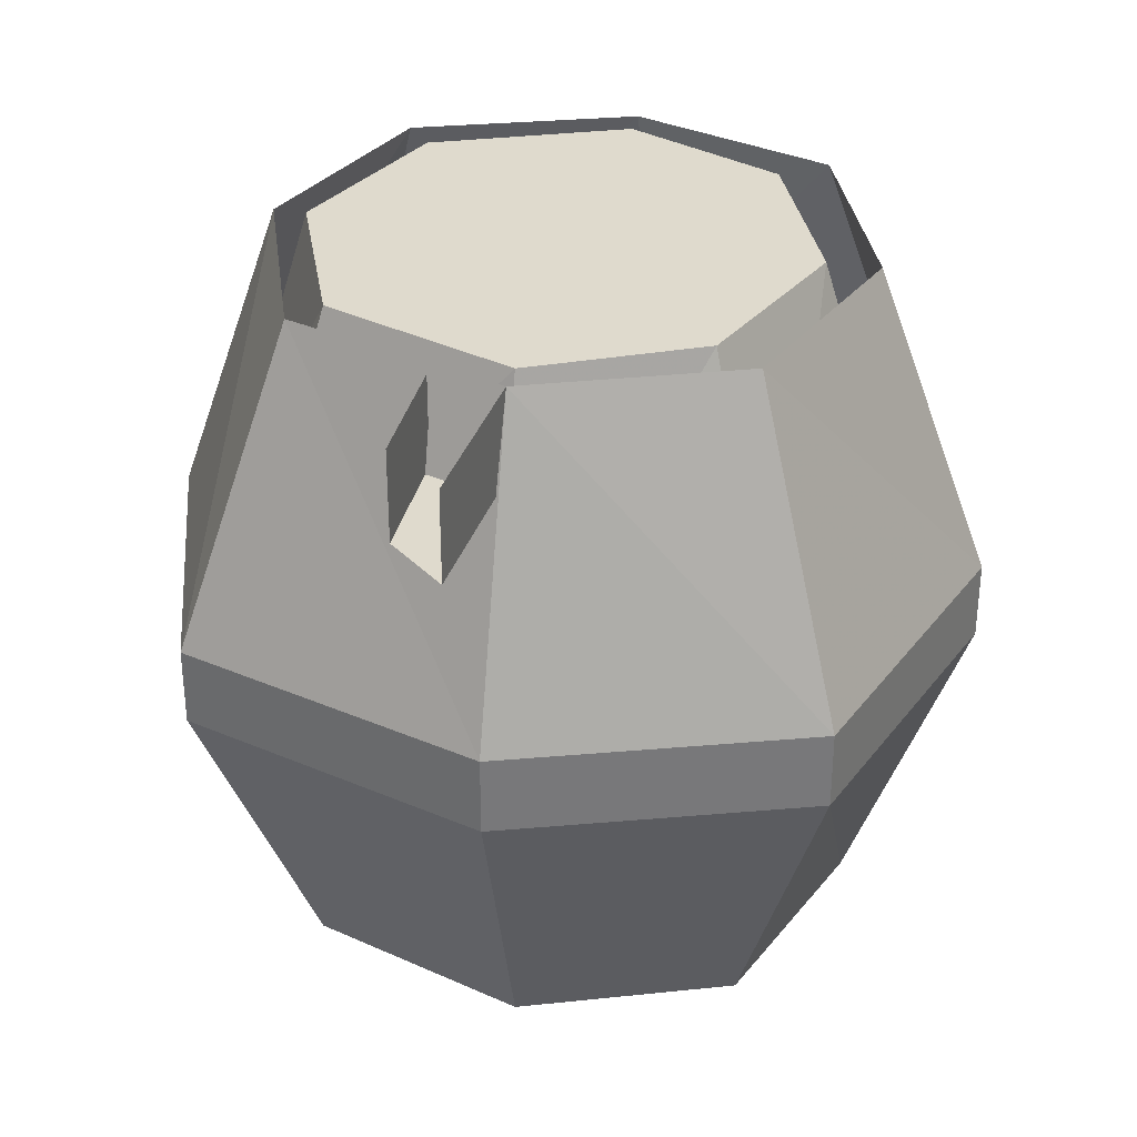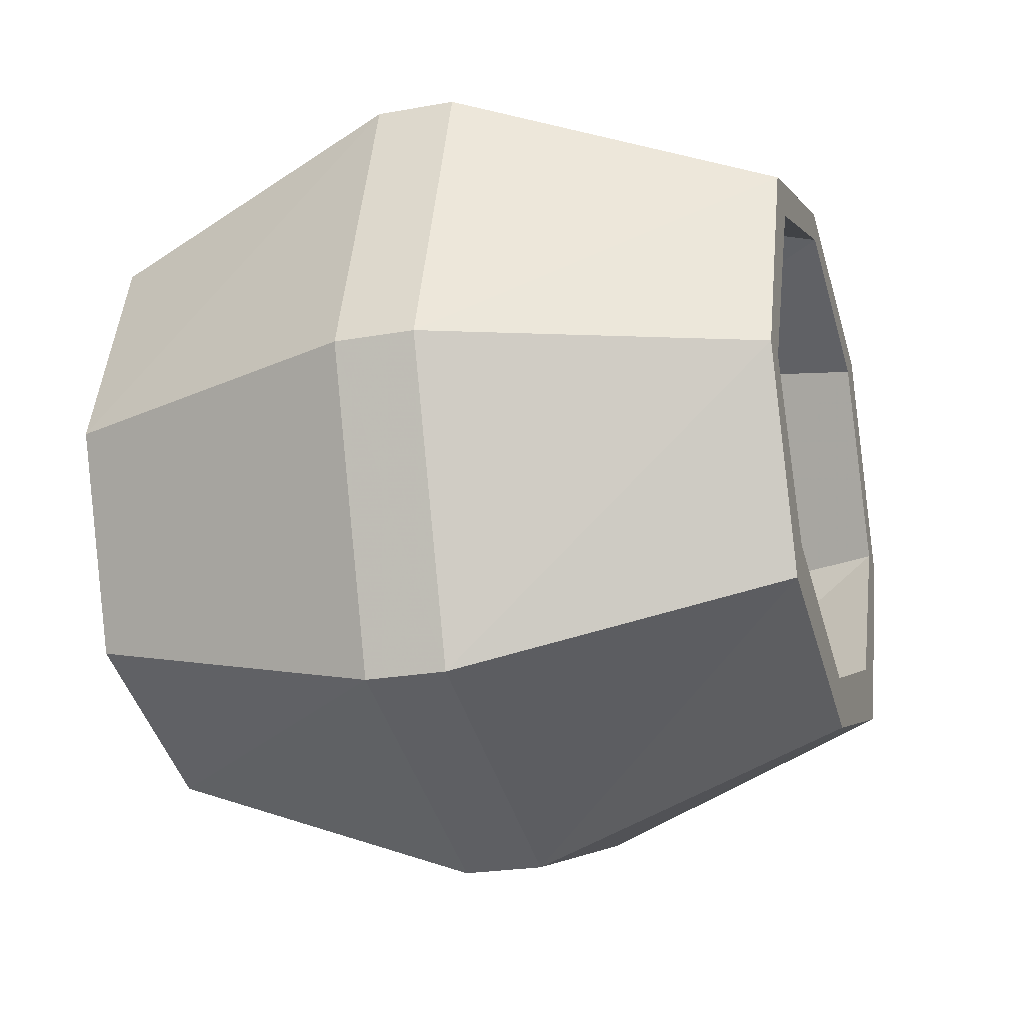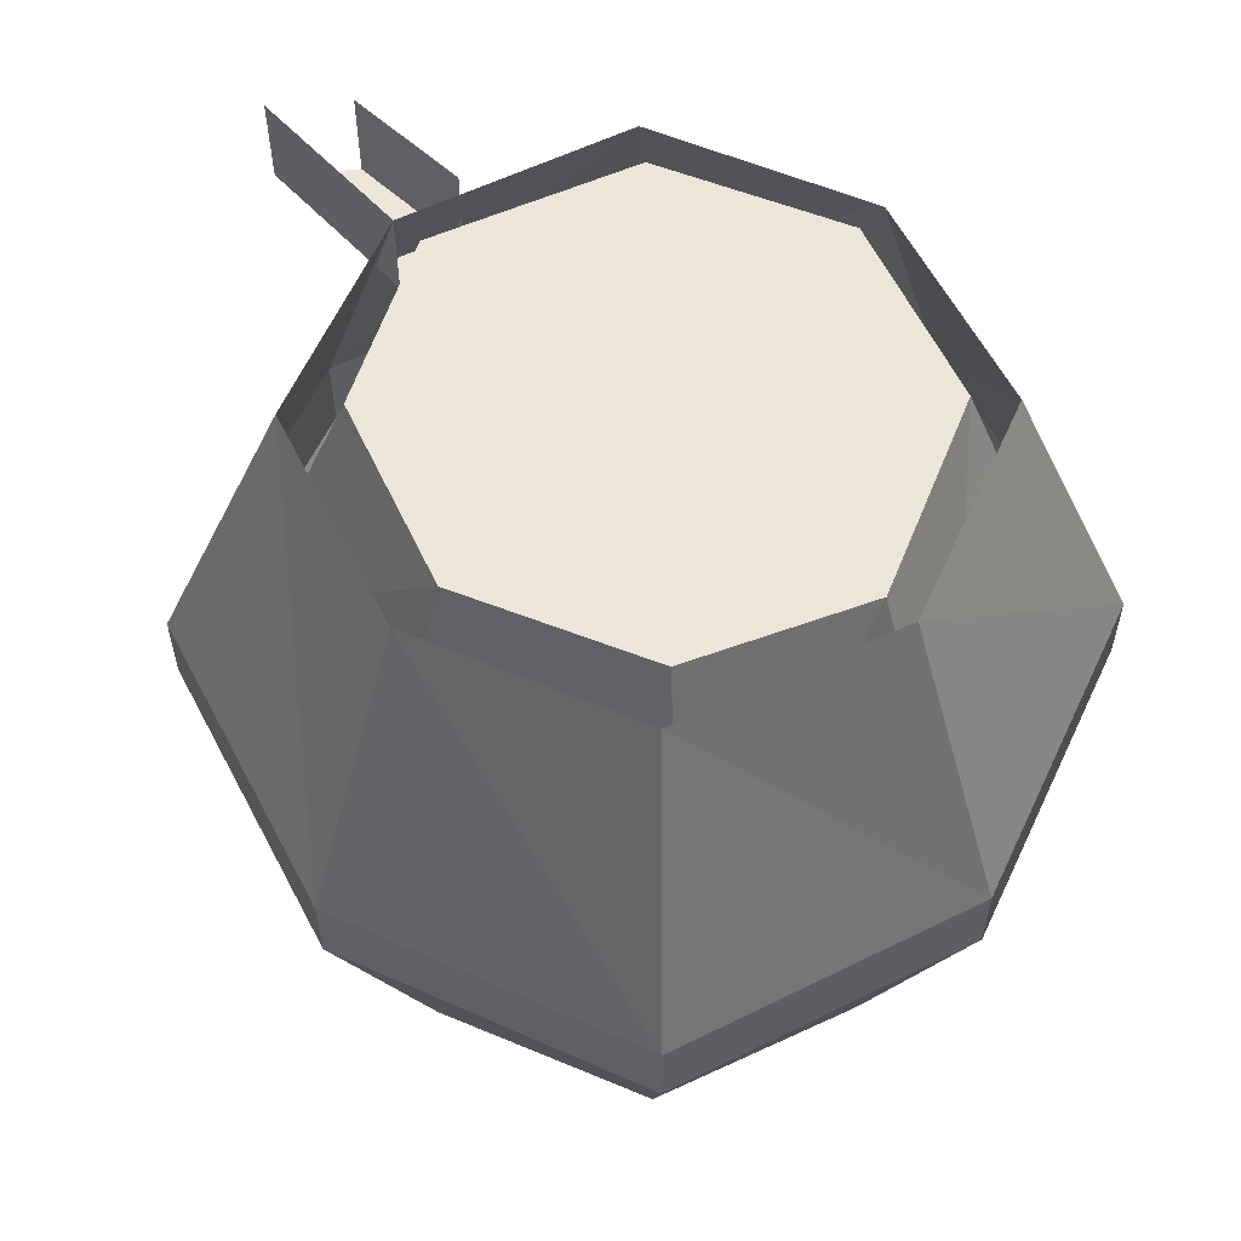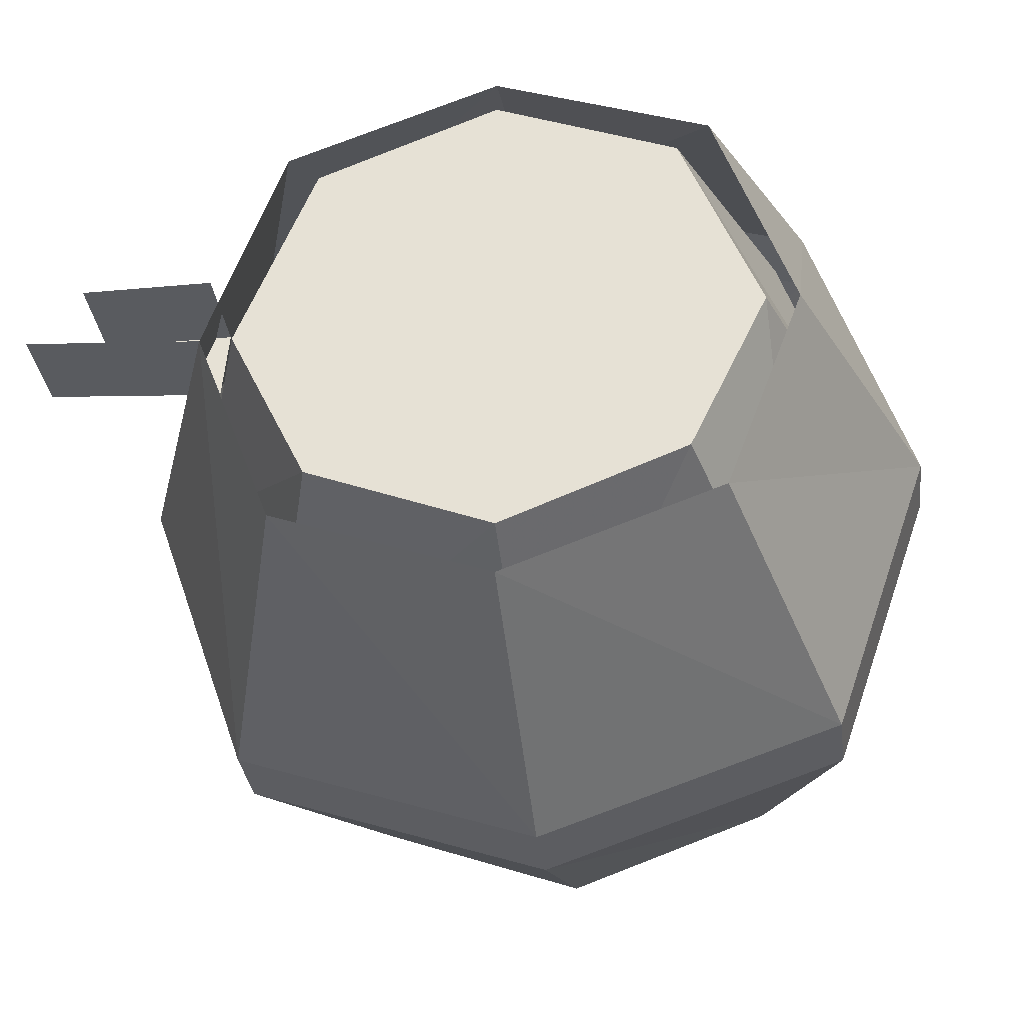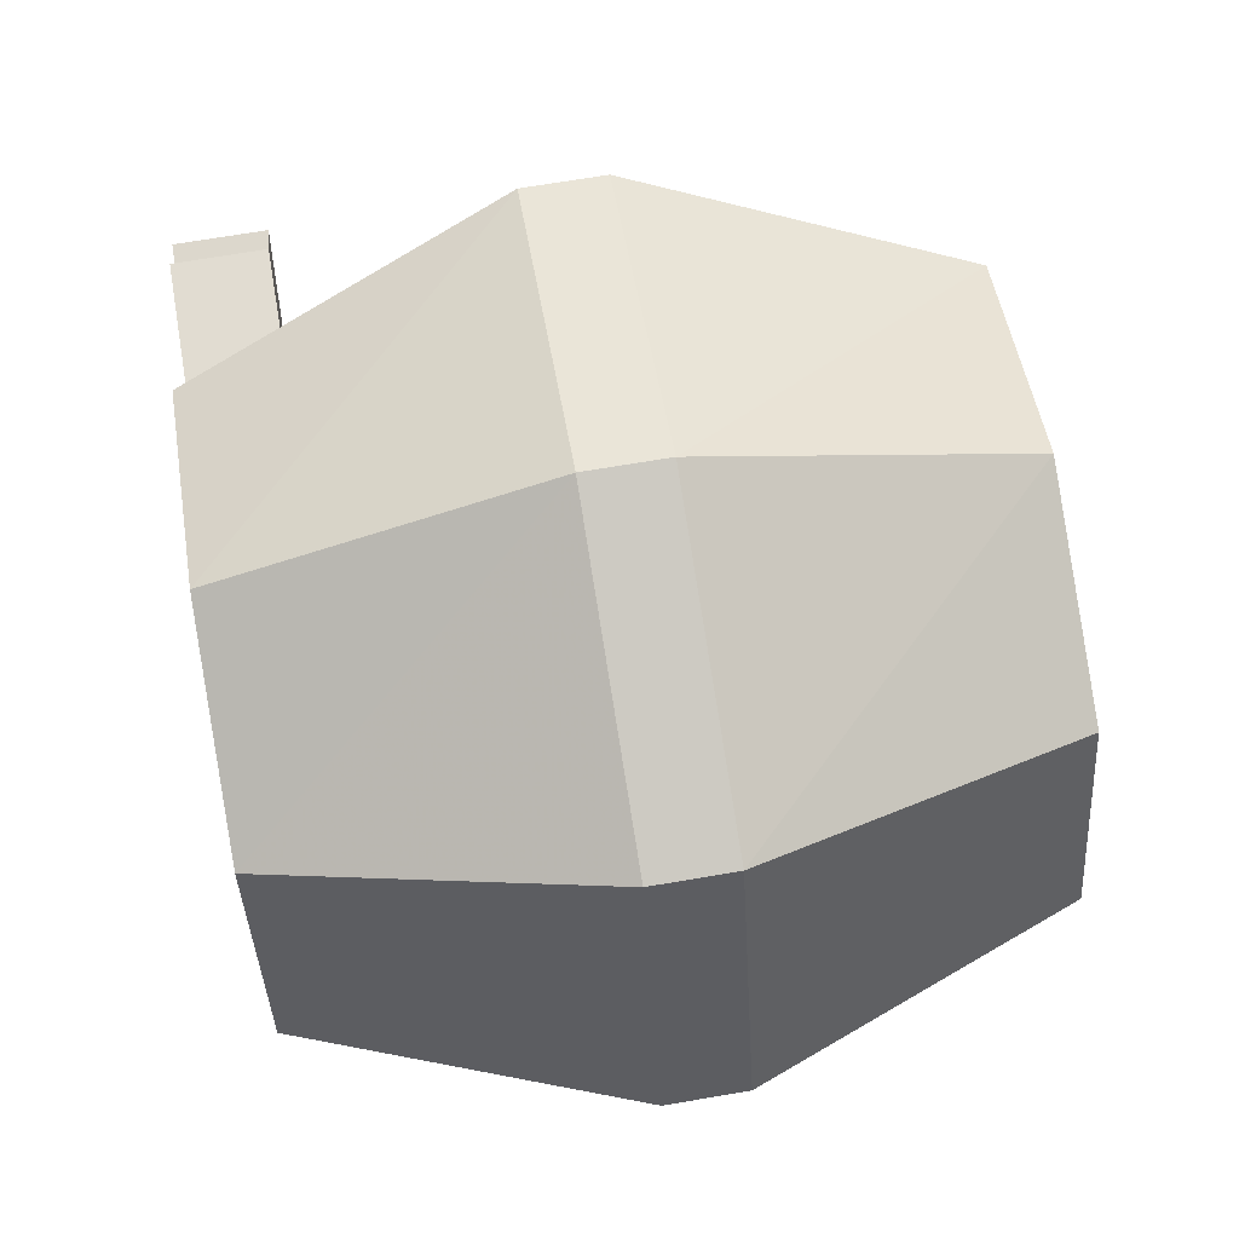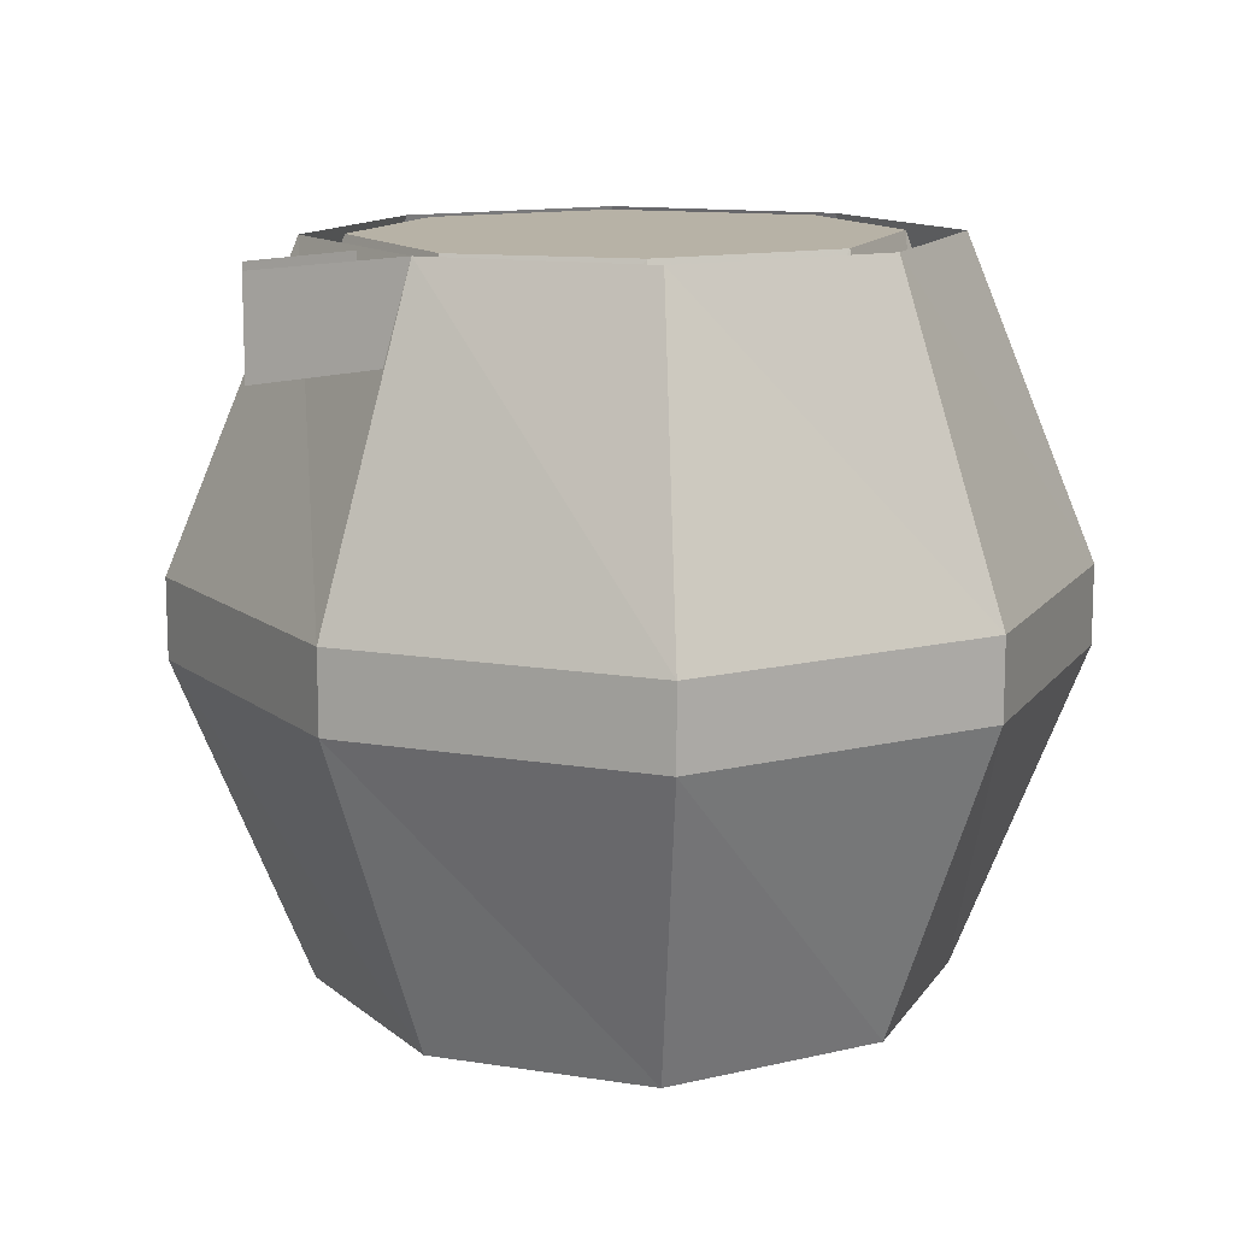
<metadata>
{"format":"obj","ext":"obj","renderer":"f3d","projection":"perspective","resolution":1024,"background":"white","views":[{"elev":32.9,"azim":102.3,"up":"+Y"},{"elev":-23.4,"azim":-73.0,"up":"+Z"},{"elev":57.5,"azim":-136.4,"up":"+Y"},{"elev":-32.6,"azim":-172.7,"up":"+Z"},{"elev":69.0,"azim":-99.7,"up":"+Z"},{"elev":12.5,"azim":131.0,"up":"+Y"}]}
</metadata>
<code>
v 0.3438 -0.1094 0.09375
v 0.5 -0.1094 0.09375
v 0.5 0 0.09375
v 0.3438 0 0.09375
v 0.3516 -0.1094 0.007812
v 0.3516 0 0.007812
v 0.5625 0 0.02344
v 0.5625 -0.1094 0.02344
v -0.2578 -0.8438 0.2734
v -0.2188 -0.8438 0.2422
v 0 -0.8438 0.3281
v 0 -0.8438 0.3672
v -0.3672 -0.4688 0.3828
v -0.4922 -0.4688 0.007812
v -0.3516 -0.8438 0.007812
v -0.3125 -0.8438 0.007812
v -0.3281 -0.4688 0.3359
v 0 -0.4688 0.4453
v 0.3281 -0.4688 0.3359
v 0.2188 -0.8438 0.2422
v 0.2578 -0.8438 0.2734
v 0 -0.4688 0.5
v 0 -0.375 0.5
v -0.3672 -0.375 0.3828
v -0.4922 -0.375 0.007812
v -0.3672 -0.4688 -0.3516
v -0.2578 -0.8438 -0.2422
v -0.2188 -0.8438 -0.1875
v -0.4375 -0.4688 0.007812
v -0.4375 -0.375 0.007812
v -0.3281 -0.375 0.3359
v 0 -0.375 0.4453
v 0.3281 -0.375 0.3359
v 0.4375 -0.4688 0.007812
v 0.3125 -0.8438 0.007812
v 0.3516 -0.8438 0.007812
v 0.3672 -0.4688 0.3828
v 0.3672 -0.375 0.3828
v 0 0 0.3672
v -0.2578 0 0.2734
v -0.3516 0 0.007812
v -0.2578 0 -0.2422
v -0.3672 -0.375 -0.3516
v 0 -0.4688 -0.4766
v 0 -0.8438 -0.3359
v 0 -0.8438 -0.2734
v -0.3281 -0.4688 -0.2812
v -0.3281 -0.375 -0.2812
v -0.3125 0 0.007812
v -0.2188 0 0.2422
v 0 0 0.3281
v 0.2188 0 0.2422
v 0.3125 0 0.007812
v 0.4375 -0.375 0.007812
v 0.3281 -0.4688 -0.2812
v 0.2188 -0.8438 -0.1875
v 0.2578 -0.8438 -0.2422
v 0.4922 -0.4688 0.007812
v 0.4922 -0.375 0.007812
v 0.2578 0 0.2734
v 0 -0.4688 -0.3906
v 0 -0.375 -0.3906
v -0.2188 0 -0.1875
v 0.2188 0 -0.1875
v 0.3281 -0.375 -0.2812
v 0 0 -0.2734
v 0.3672 -0.4688 -0.3516
v 0 -0.375 -0.4766
v 0.3672 -0.375 -0.3516
v 0.2578 0 -0.2422
v 0 0 -0.3359
f 1 2 3
f 1 3 4
f 5 6 7
f 5 7 8
f 5 8 1
f 1 8 2
f 9 10 11
f 9 11 12
f 9 12 13
f 9 13 14
f 9 14 15
f 9 15 10
f 10 15 16
f 10 16 17
f 10 17 18
f 10 18 11
f 11 18 19
f 11 19 20
f 11 20 12
f 12 20 21
f 12 21 22
f 12 22 13
f 14 26 15
f 15 26 27
f 15 27 16
f 16 27 28
f 16 28 29
f 16 29 17
f 19 34 20
f 20 34 35
f 20 35 21
f 21 35 36
f 21 36 37
f 21 37 22
f 23 38 39
f 23 39 40
f 23 40 24
f 24 40 41
f 24 41 25
f 25 41 42
f 25 42 43
f 26 44 27
f 27 44 45
f 27 45 28
f 28 45 46
f 28 46 47
f 28 47 29
f 30 48 49
f 30 49 50
f 30 50 31
f 31 50 51
f 31 51 32
f 32 51 52
f 32 52 33
f 33 52 53
f 33 53 54
f 34 55 35
f 35 55 56
f 35 56 36
f 36 56 57
f 36 57 58
f 36 58 37
f 38 59 60
f 38 60 39
f 46 45 57
f 46 57 56
f 46 56 61
f 46 61 47
f 48 62 63
f 48 63 49
f 49 63 50
f 50 63 51
f 51 63 52
f 52 63 53
f 53 63 64
f 53 64 54
f 54 64 65
f 55 61 56
f 63 66 64
f 64 66 65
f 65 66 62
f 67 57 45
f 67 45 44
f 67 58 57
f 70 69 68
f 70 68 71
f 71 68 43
f 71 43 42
f 6 59 69
f 6 69 70
f 60 59 6
f 63 62 66
f 13 22 23
f 13 23 24
f 13 24 14
f 14 24 25
f 14 25 26
f 17 29 30
f 17 30 31
f 17 31 18
f 18 31 32
f 18 32 19
f 19 32 33
f 19 33 34
f 22 37 38
f 22 38 23
f 25 43 26
f 26 43 44
f 29 47 48
f 29 48 30
f 33 54 34
f 34 54 55
f 37 58 59
f 37 59 38
f 47 61 62
f 47 62 48
f 54 65 55
f 55 65 61
f 65 62 61
f 67 44 68
f 67 68 69
f 67 69 58
f 69 59 58
f 43 68 44

</code>
